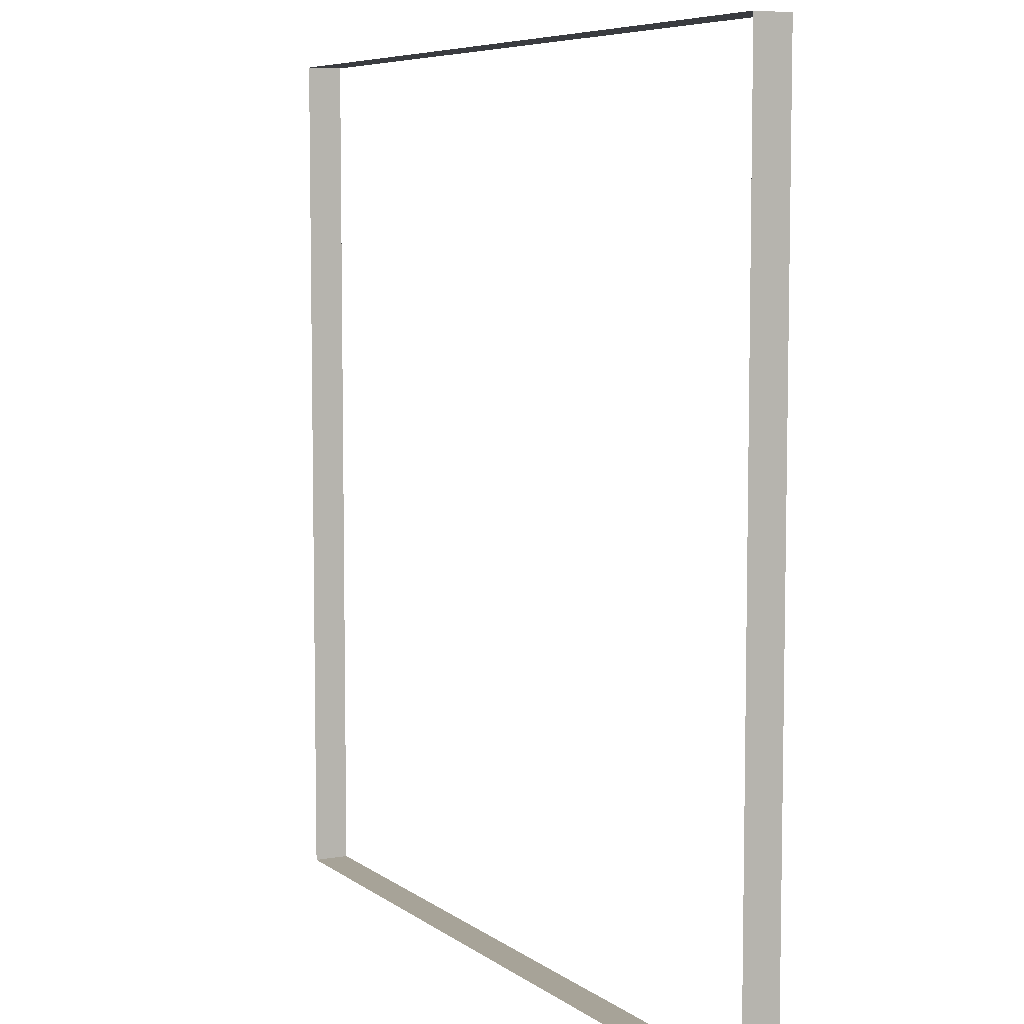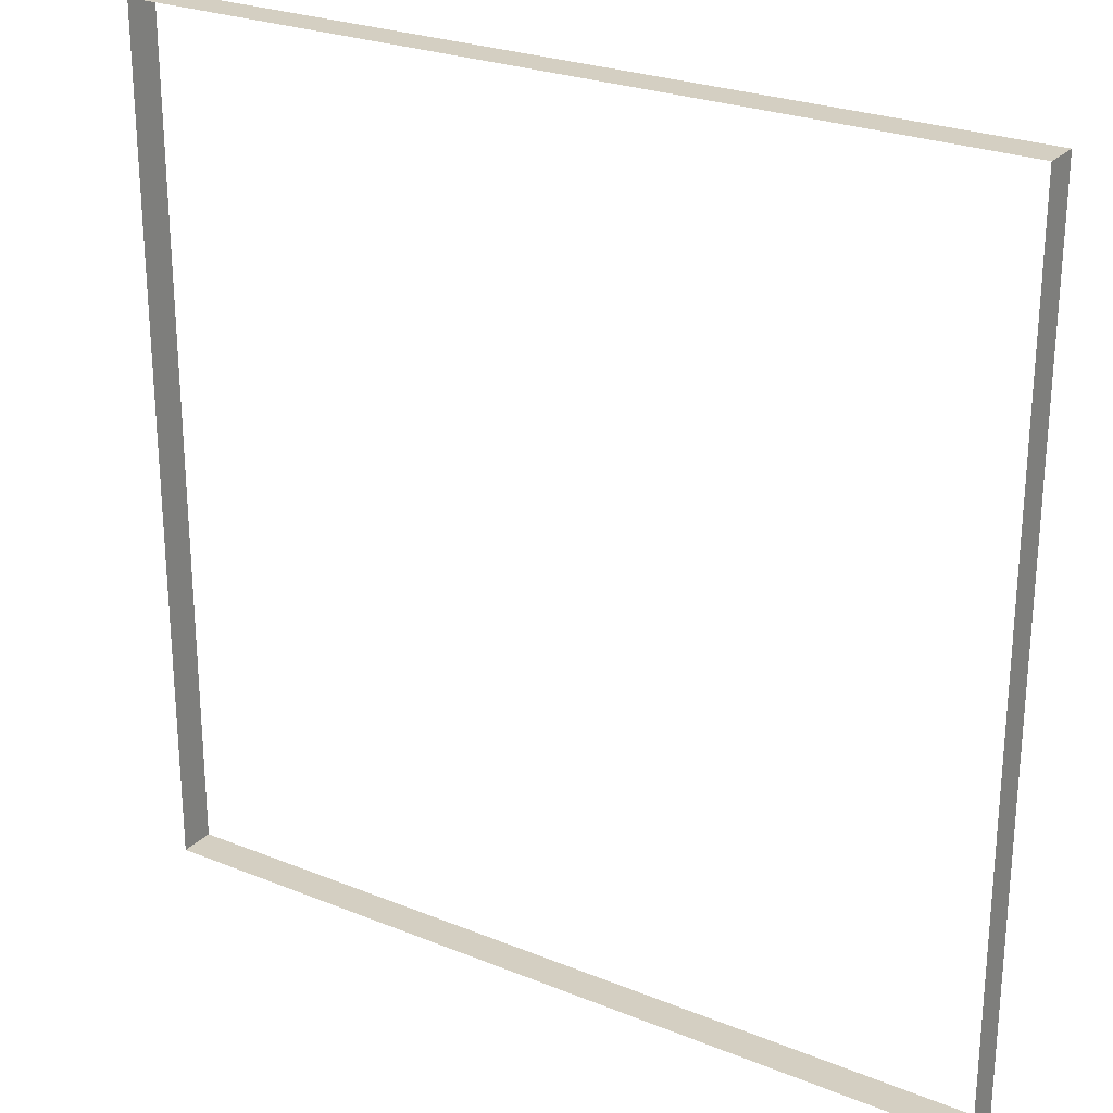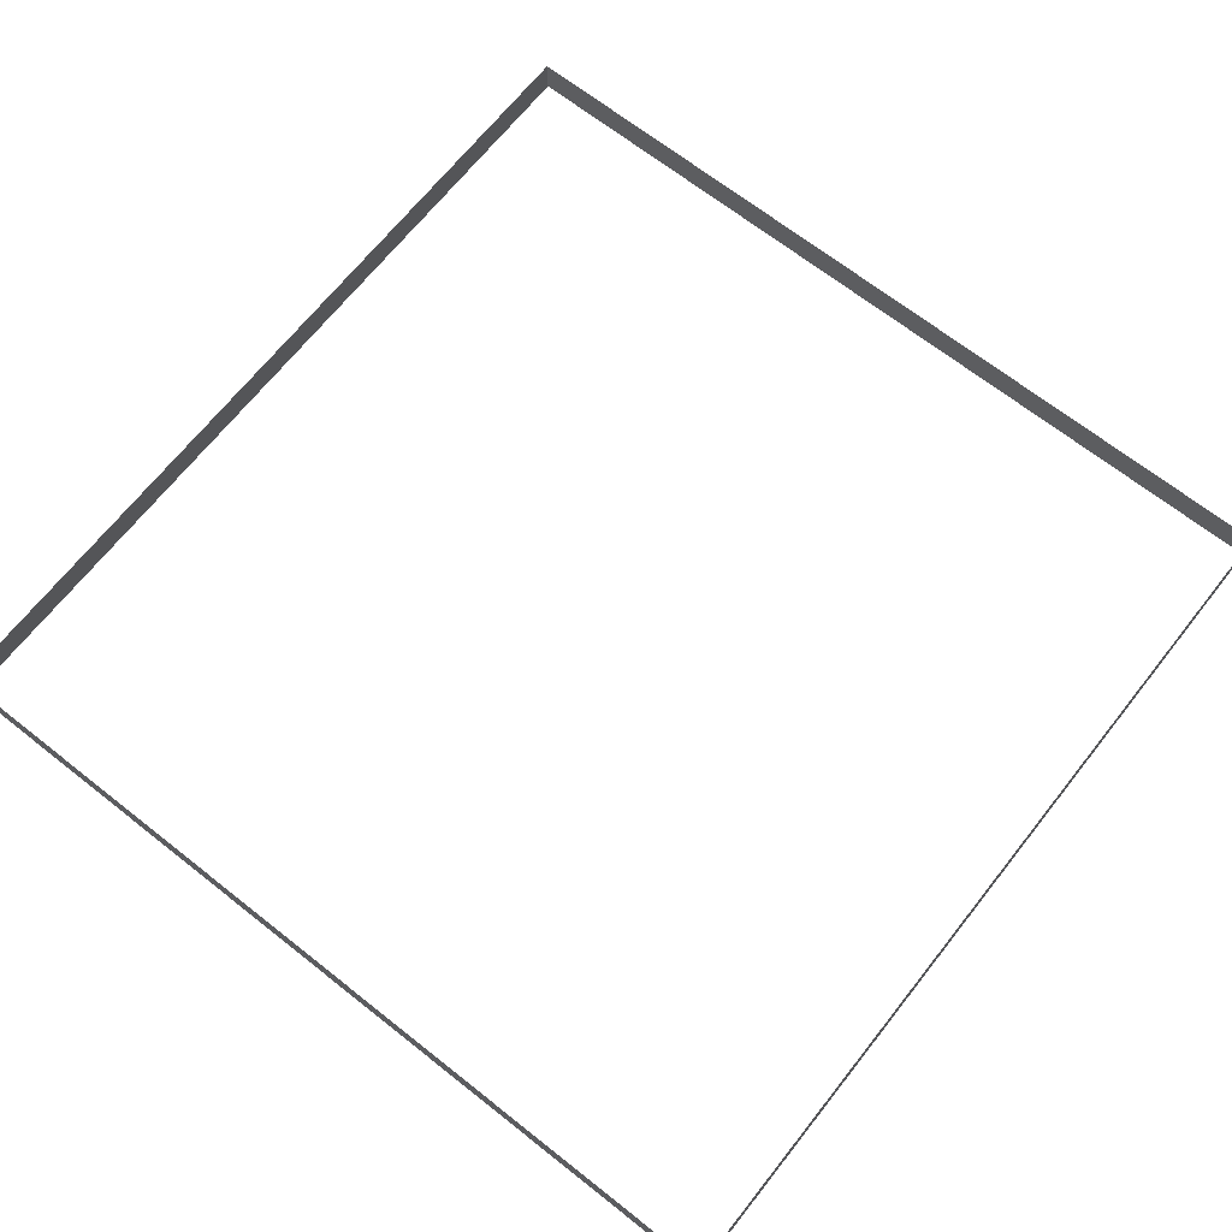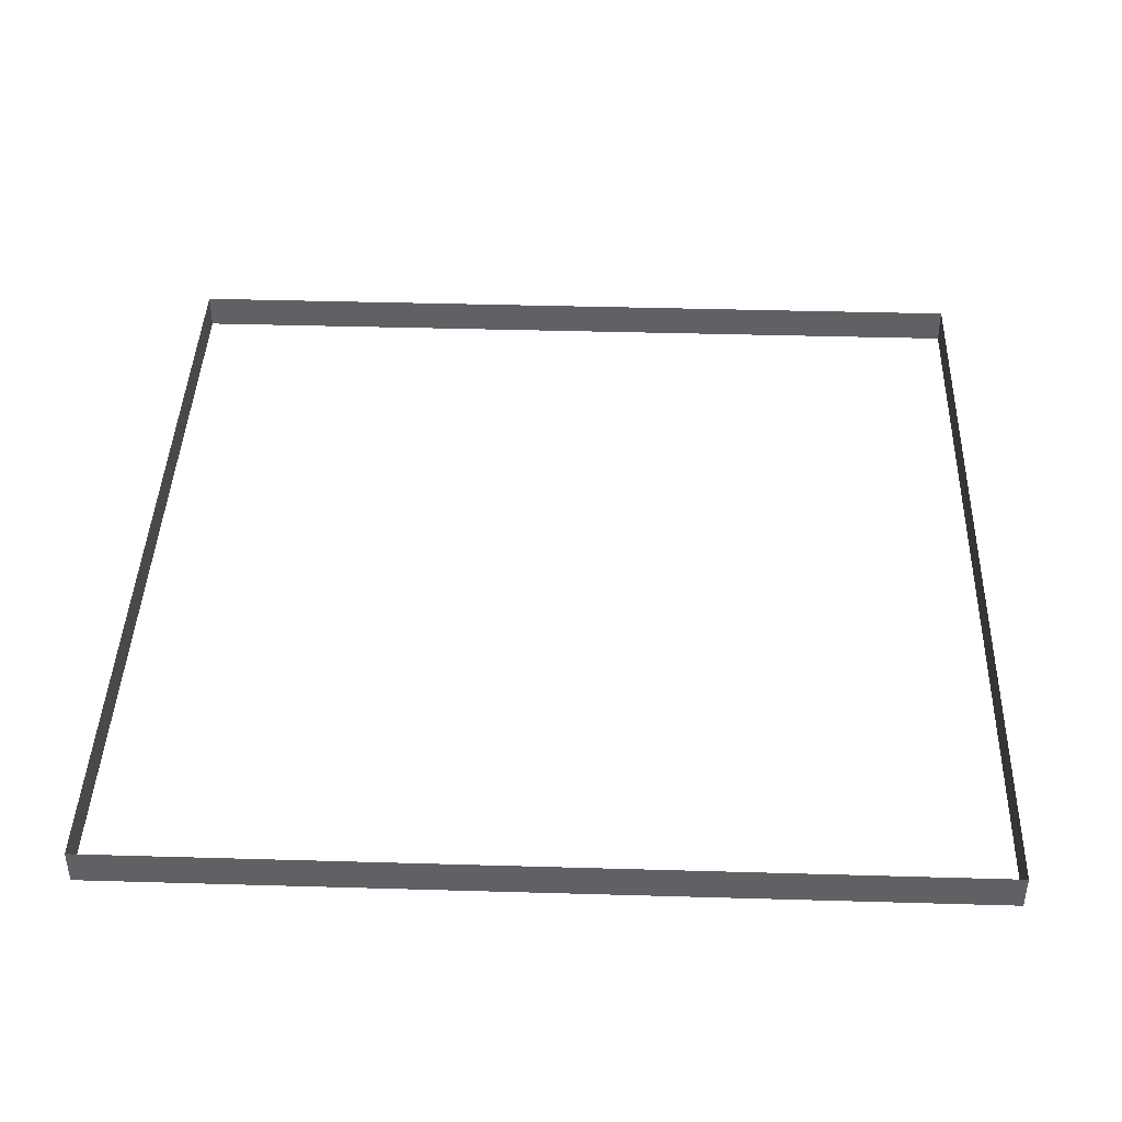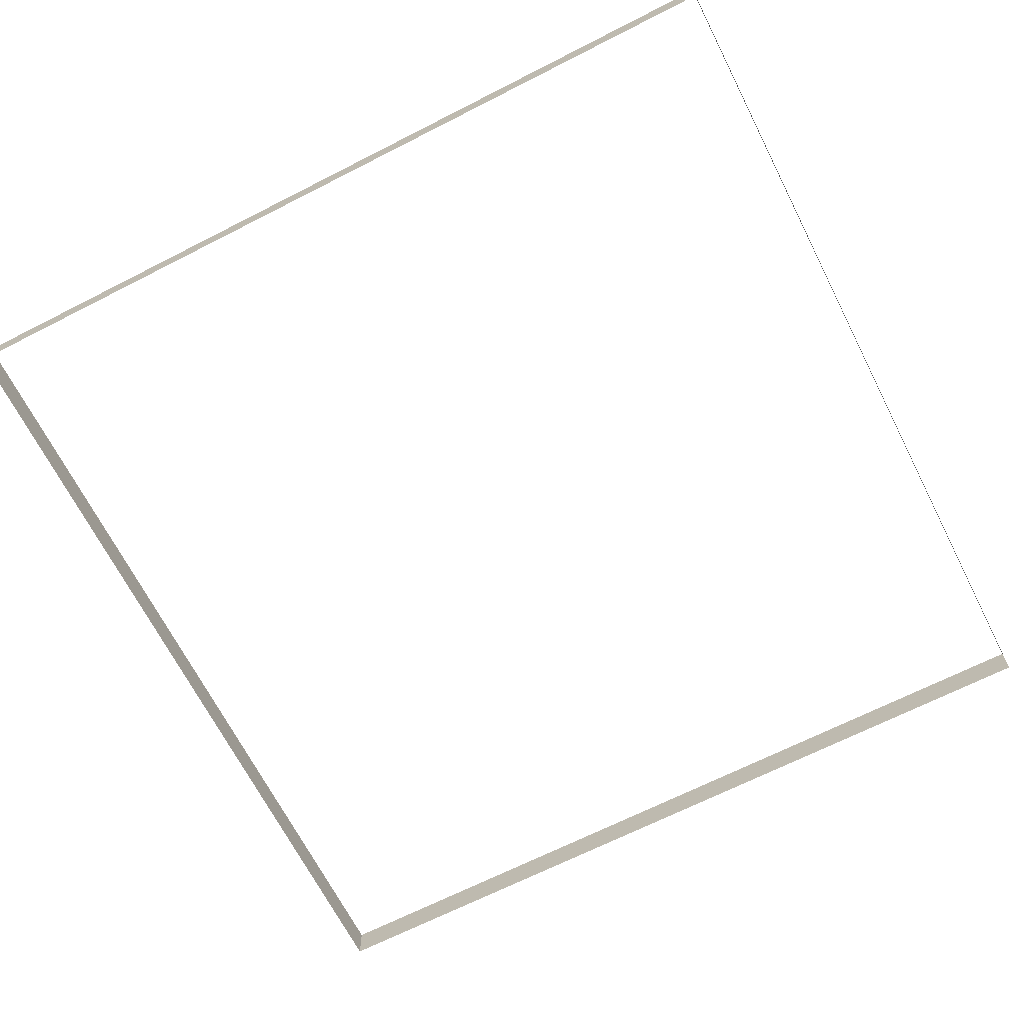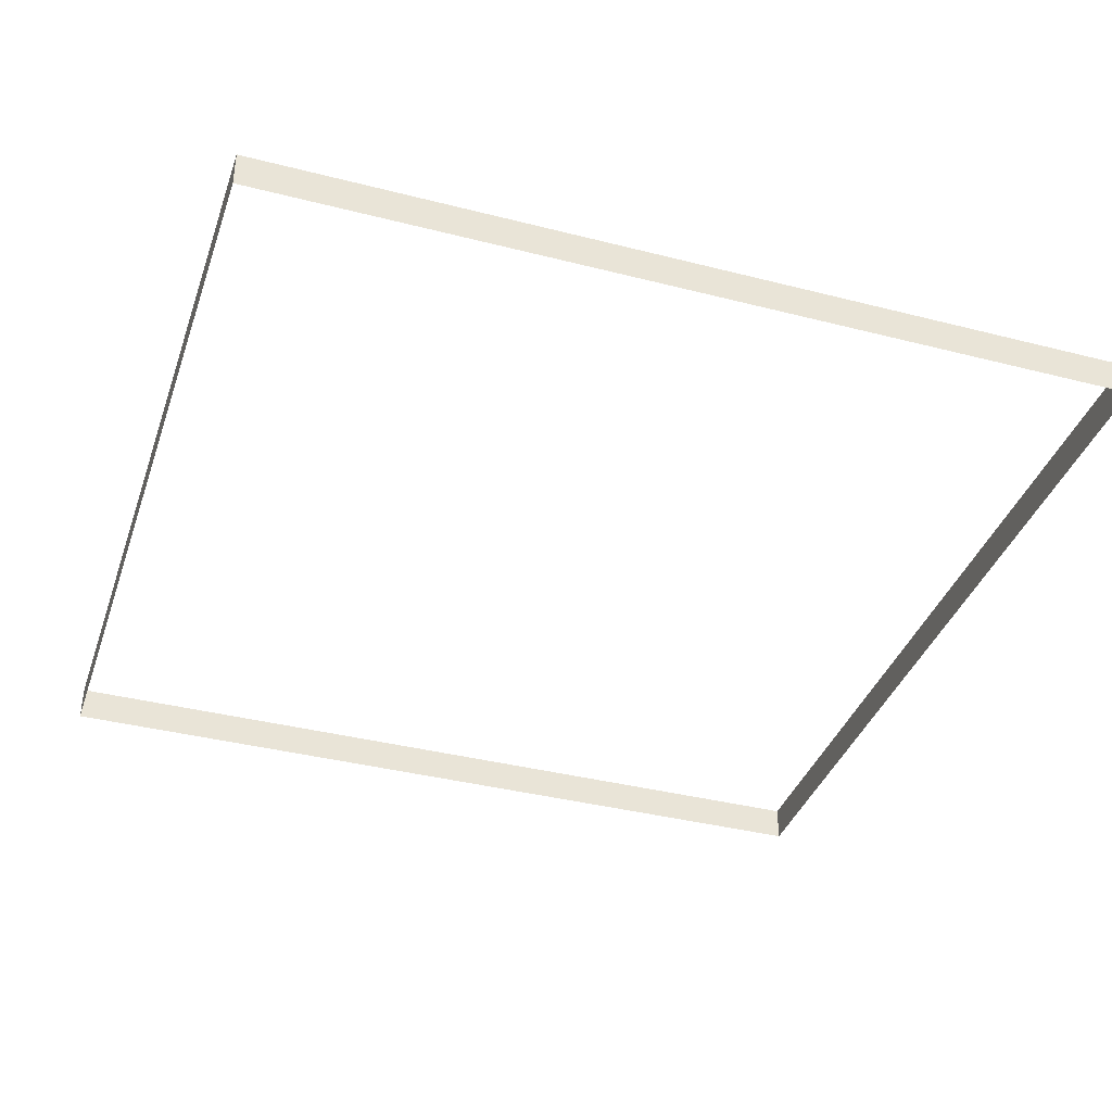
<metadata>
{"format":"obj","ext":"obj","renderer":"f3d","projection":"perspective","resolution":1024,"background":"white","views":[{"elev":6.8,"azim":62.4,"up":"+Z"},{"elev":25.6,"azim":-147.0,"up":"+Z"},{"elev":67.9,"azim":38.3,"up":"+Y"},{"elev":41.7,"azim":-88.0,"up":"+Y"},{"elev":-67.9,"azim":117.0,"up":"+Y"},{"elev":-37.7,"azim":-18.1,"up":"+Y"}]}
</metadata>
<code>
v 968 2556 -4168
v 1160 2556 -4168
v 1160 2548 -4168
v 968 2548 -4168
v 968 2556 -4168
v 1160 2548 -4168
v 1160 2548 -4040
v 1160 2548 -4104
v 1160 2548 -4128
v 1160 2556 -4044
v 1160 2548 -4040
v 1160 2548 -4128
v 1160 2556 -4109
v 1160 2556 -4044
v 1160 2548 -4128
v 1160 2556 -4117
v 1160 2556 -4109
v 1160 2548 -4128
v 1160 2556 -4168
v 1160 2556 -4117
v 1160 2548 -4128
v 1160 2548 -4168
v 1160 2556 -4168
v 1160 2548 -4128
v 968 2556 -4044
v 968 2556 -4109
v 968 2556 -4117
v 968 2548 -4040
v 968 2556 -4044
v 968 2556 -4117
v 968 2548 -4104
v 968 2548 -4040
v 968 2556 -4117
v 968 2548 -4128
v 968 2548 -4104
v 968 2556 -4117
v 968 2548 -4168
v 968 2548 -4128
v 968 2556 -4117
v 968 2556 -4168
v 968 2548 -4168
v 968 2556 -4117
v 1160 2548 -3976
v 1160 2548 -4016
v 1160 2548 -4040
v 1160 2556 -3976
v 1160 2548 -3976
v 1160 2548 -4040
v 1160 2556 -4027
v 1160 2556 -3976
v 1160 2548 -4040
v 1160 2556 -4035
v 1160 2556 -4027
v 1160 2548 -4040
v 1160 2556 -4044
v 1160 2556 -4035
v 1160 2548 -4040
v 968 2556 -4027
v 968 2556 -4035
v 968 2556 -4044
v 968 2556 -3976
v 968 2556 -4027
v 968 2556 -4044
v 968 2548 -3976
v 968 2556 -3976
v 968 2556 -4044
v 968 2548 -4016
v 968 2548 -3976
v 968 2556 -4044
v 968 2548 -4040
v 968 2548 -4016
v 968 2556 -4044
v 1160 2556 -3976
v 968 2556 -3976
v 968 2548 -3976
v 1160 2548 -3976
v 1160 2556 -3976
v 968 2548 -3976
f 1 2 3
f 4 5 6
f 7 8 9
f 10 11 12
f 13 14 15
f 16 17 18
f 19 20 21
f 22 23 24
f 25 26 27
f 28 29 30
f 31 32 33
f 34 35 36
f 37 38 39
f 40 41 42
f 43 44 45
f 46 47 48
f 49 50 51
f 52 53 54
f 55 56 57
f 58 59 60
f 61 62 63
f 64 65 66
f 67 68 69
f 70 71 72
f 73 74 75
f 76 77 78

</code>
